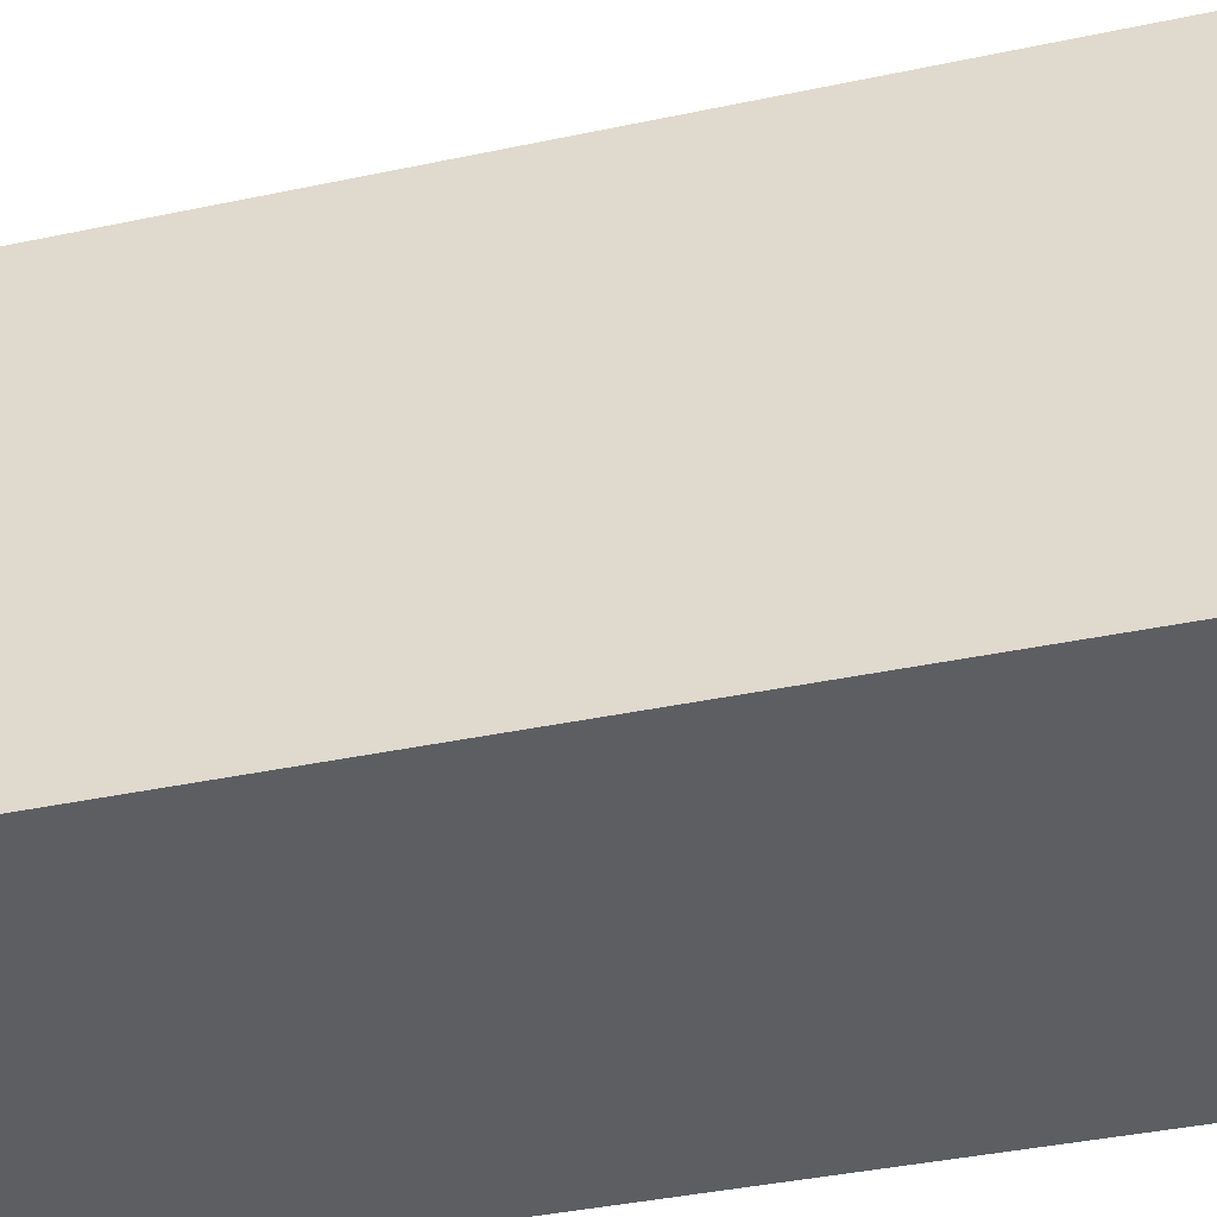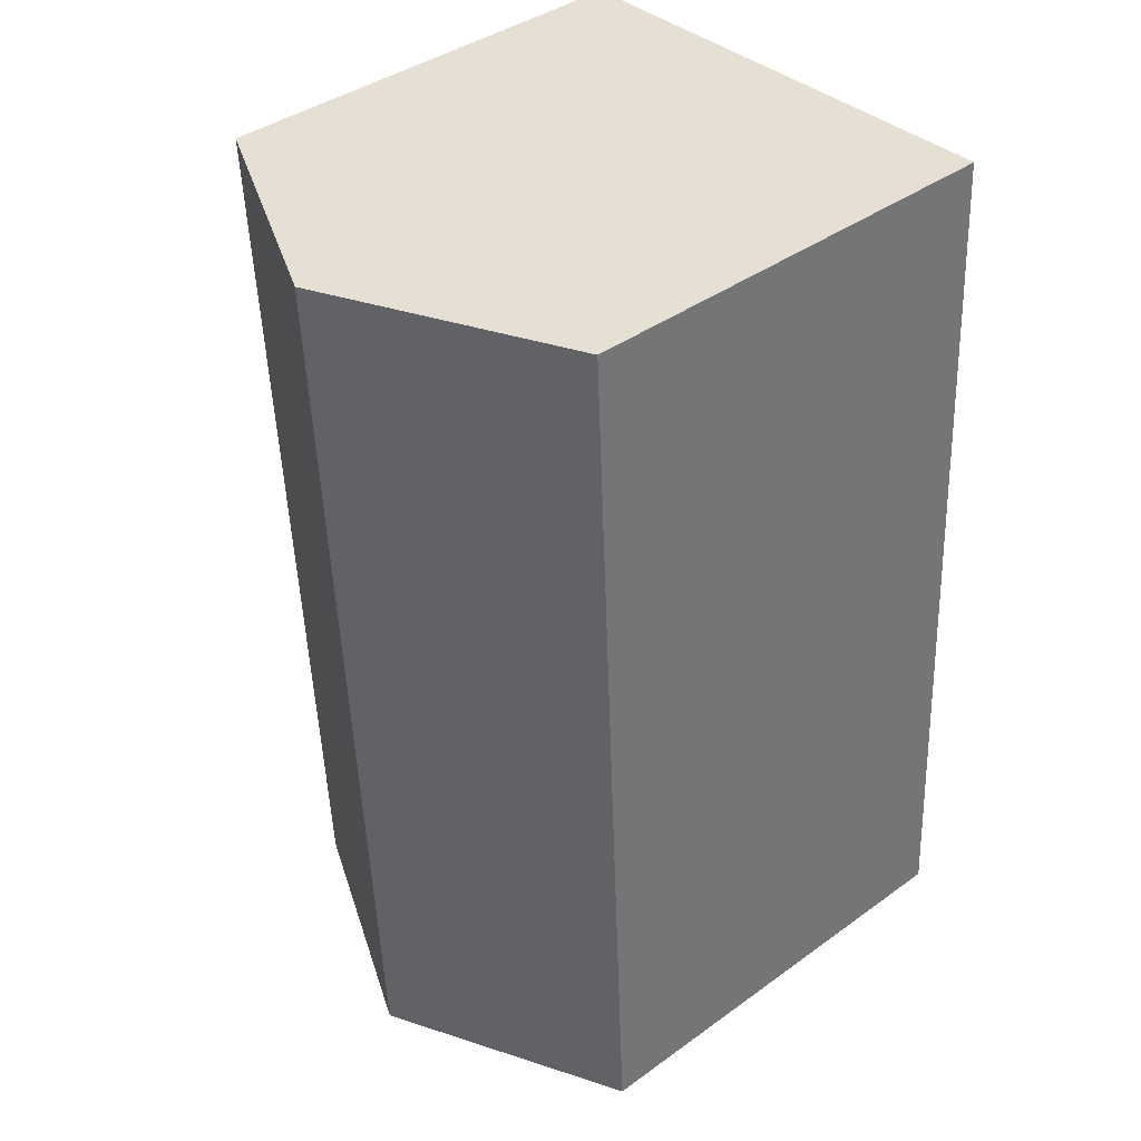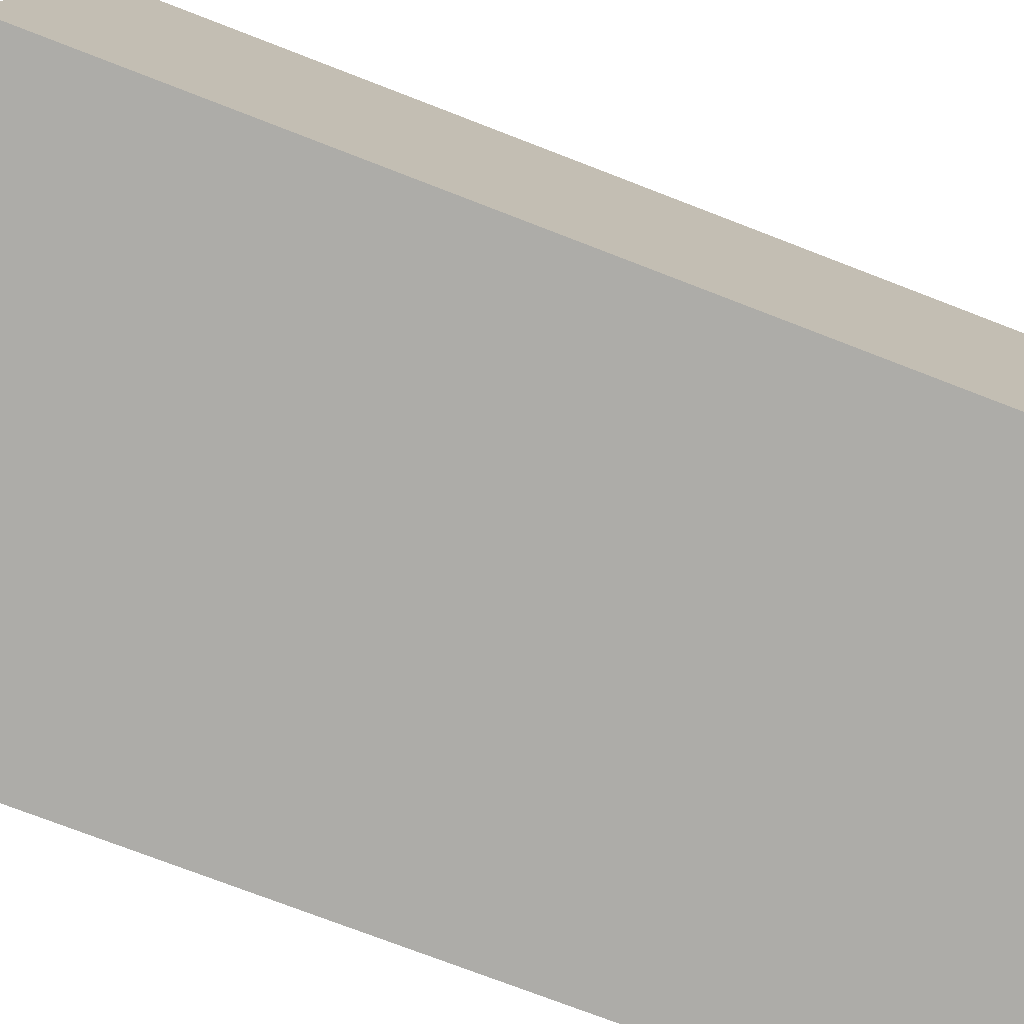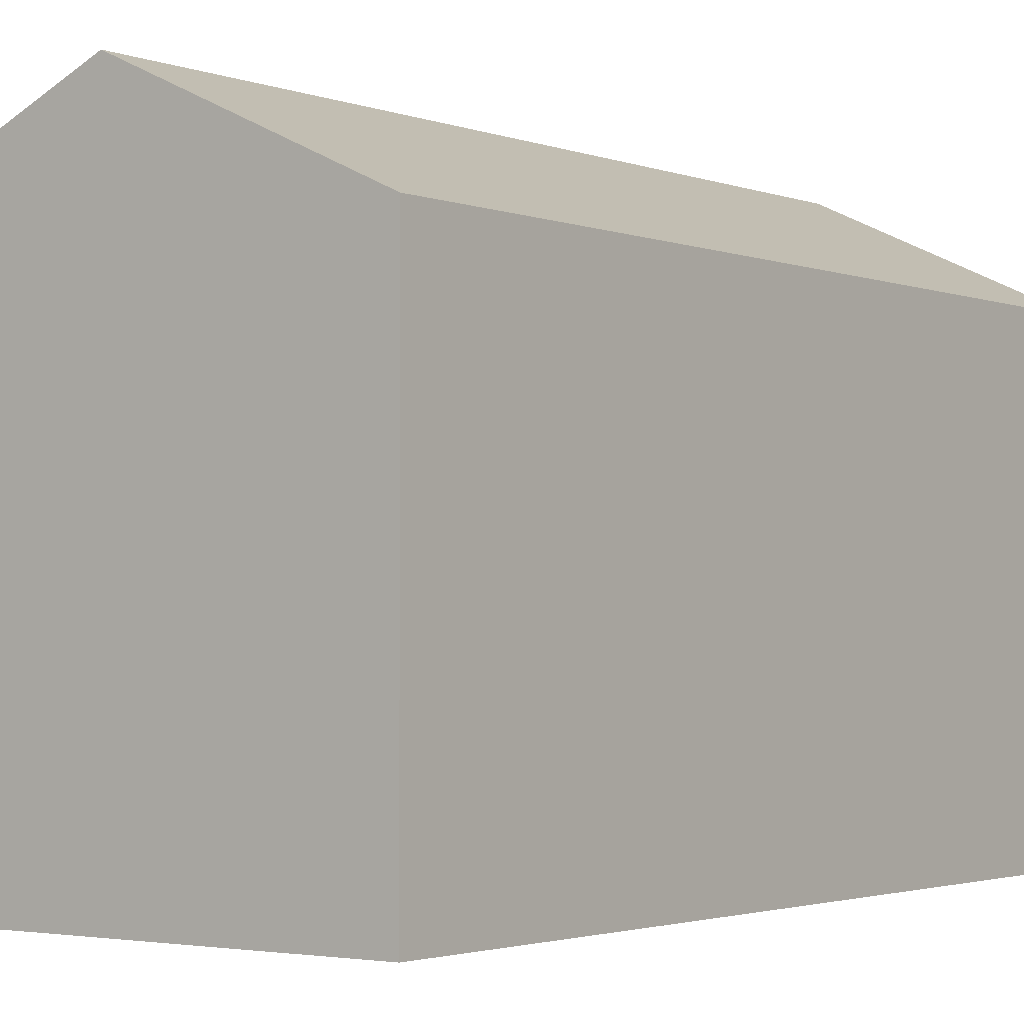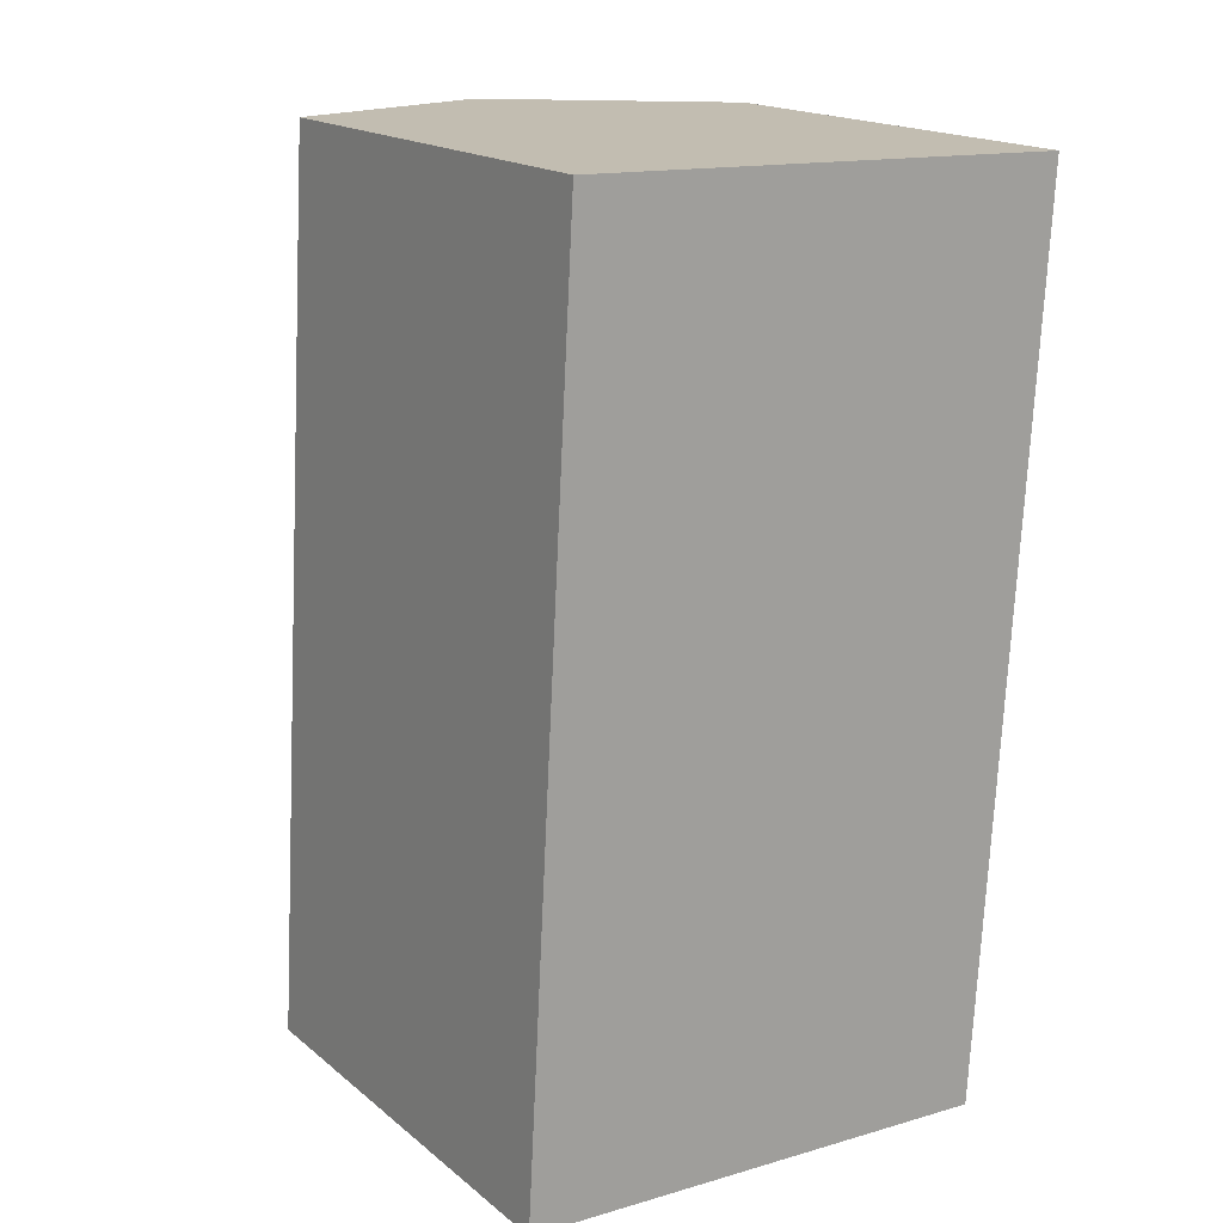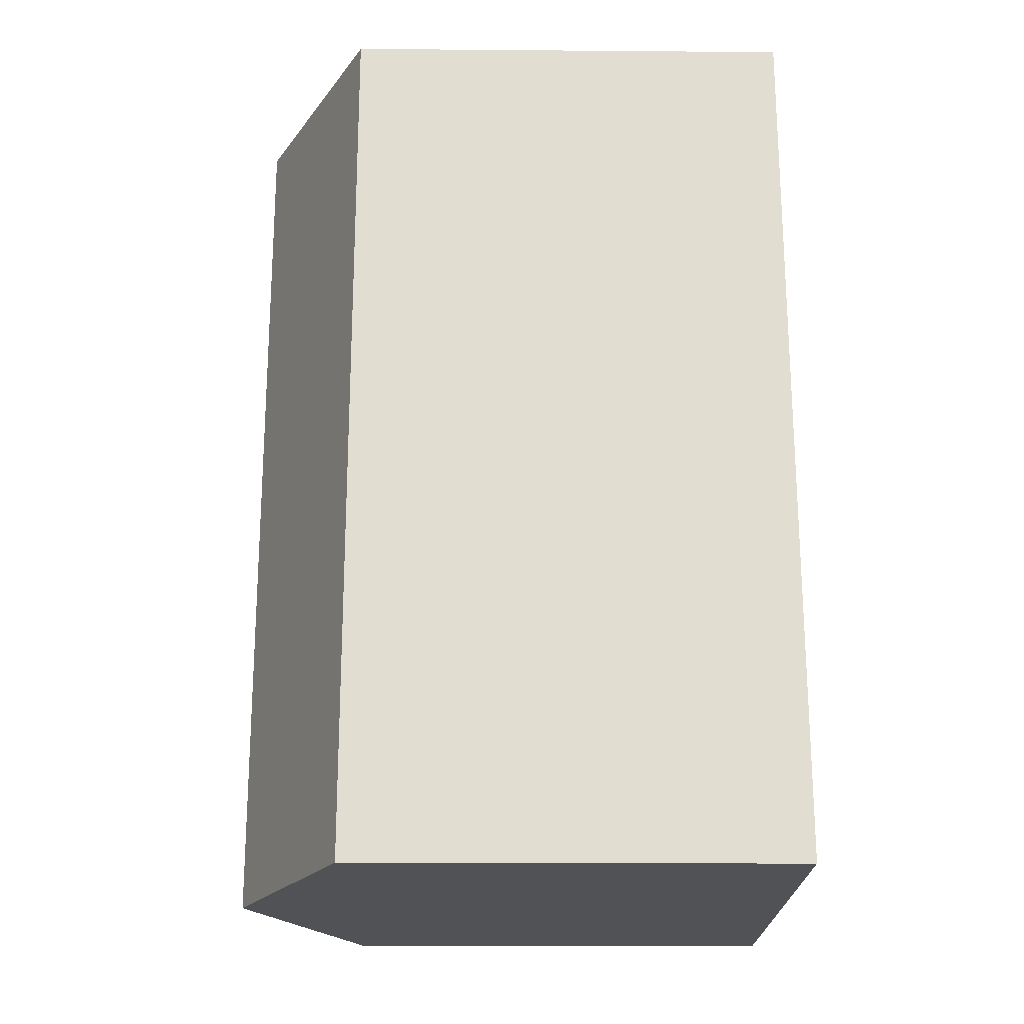
<metadata>
{"format":"obj","ext":"obj","renderer":"f3d","projection":"perspective","resolution":1024,"background":"white","views":[{"elev":-39.4,"azim":108.2,"up":"+Y"},{"elev":40.2,"azim":-131.5,"up":"+Z"},{"elev":-76.6,"azim":72.4,"up":"+Y"},{"elev":-2.1,"azim":-140.4,"up":"+Y"},{"elev":17.8,"azim":-33.7,"up":"+Z"},{"elev":-17.8,"azim":-90.9,"up":"+Z"}]}
</metadata>
<code>
v  7.706 7.088 -0.397
v  4.685 8.863 13.86
v  8.556 7.088 13.73
v  6.987 7.418 -0.36
v  3.839 8.863 -0.198
v  0.017 7.101 0.3
v  0 7.101 4.348e-16
v  0.784 7.075 13.99
v  0 0 0
v  3.839 1.212e-17 -0.198
v  6.987 2.204e-17 -0.36
v  7.706 2.431e-17 -0.397
v  0.784 -8.566e-16 13.99
v  0.017 -1.837e-17 0.3
v  8.556 -8.406e-16 13.73
v  4.685 -8.486e-16 13.86
g defaultobject
f 1 2 3
f 2 1 4
f 2 4 5
f 6 5 7
f 5 6 2
f 2 6 8
f 4 7 5
f 7 4 9
f 9 4 1
f 9 1 10
f 10 1 11
f 11 1 12
f 9 6 7
f 6 9 8
f 8 9 13
f 13 9 14
f 13 2 8
f 2 13 3
f 3 13 15
f 15 13 16
f 15 1 3
f 1 15 12
f 14 16 13
f 16 14 9
f 16 9 10
f 16 10 15
f 15 10 11
f 15 11 12

</code>
